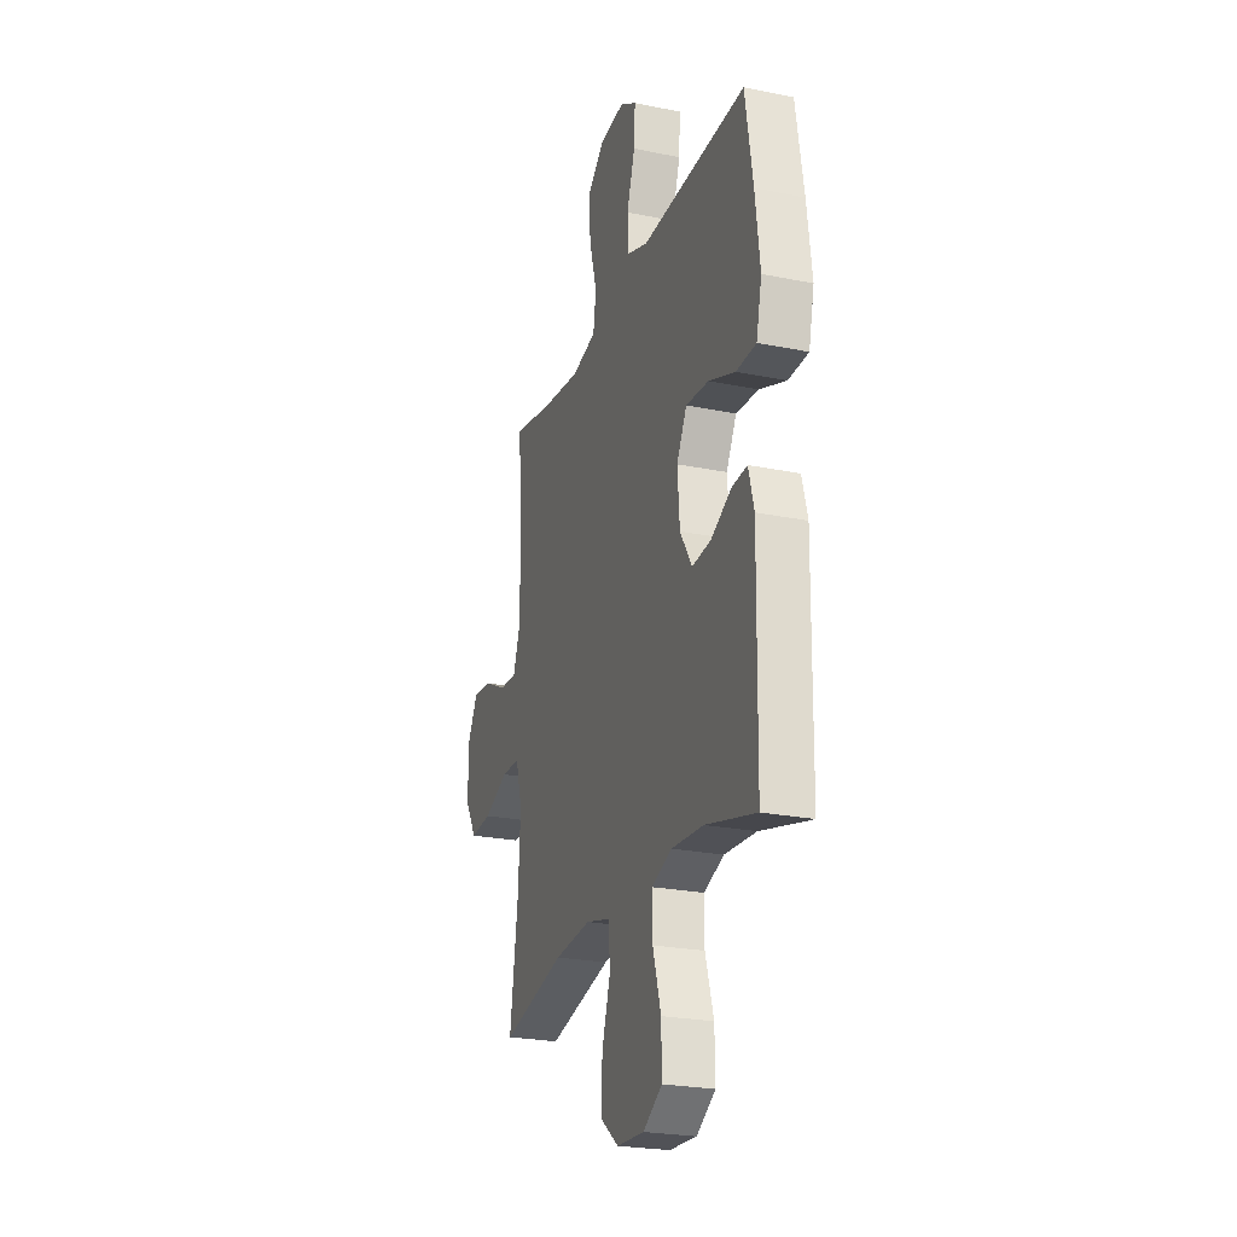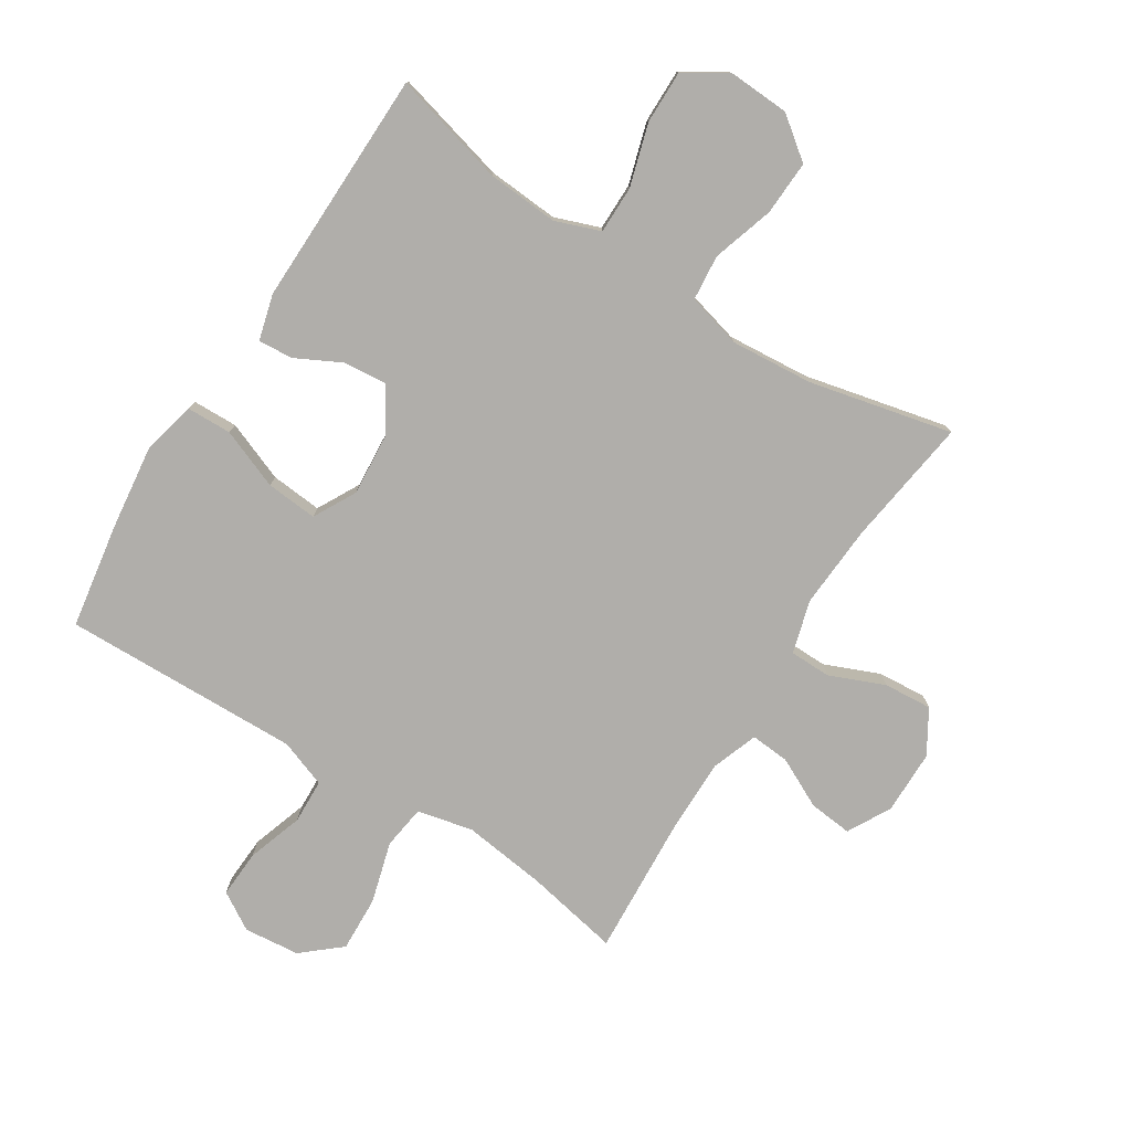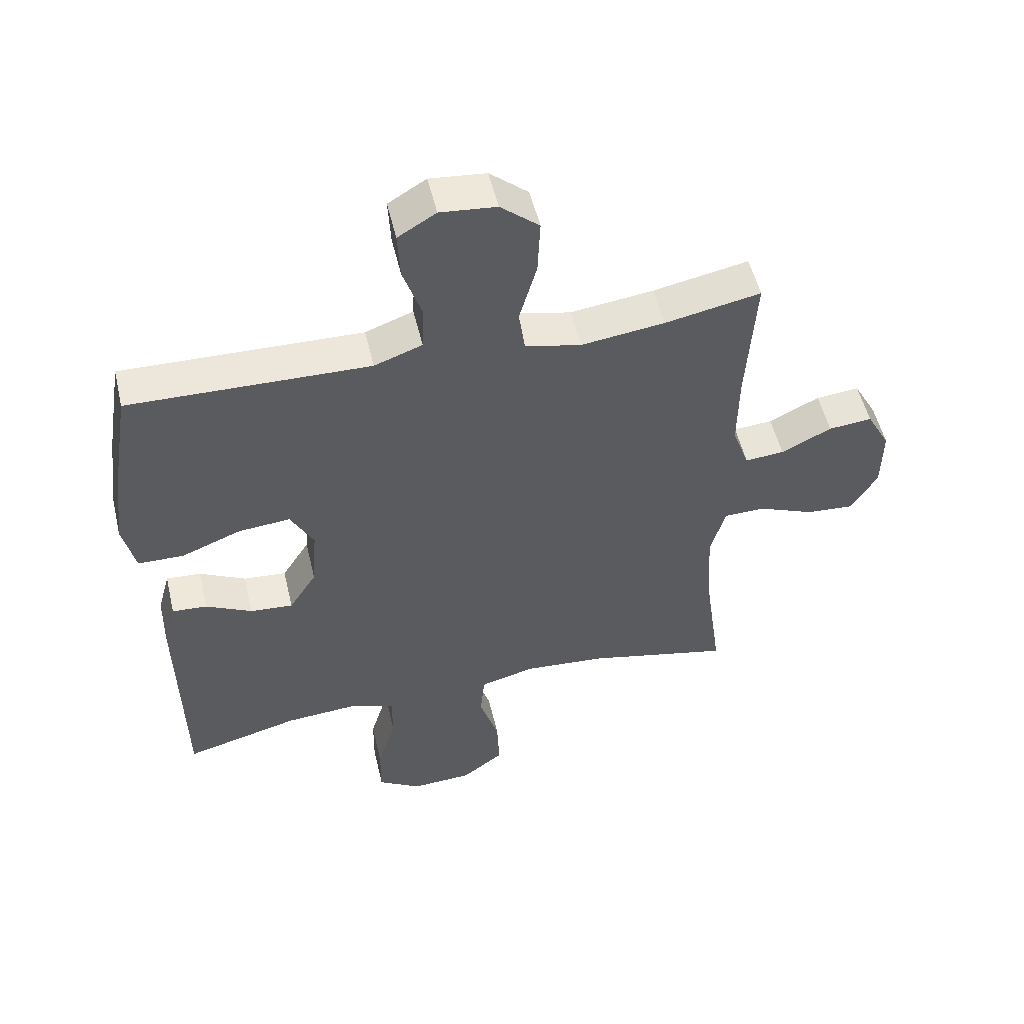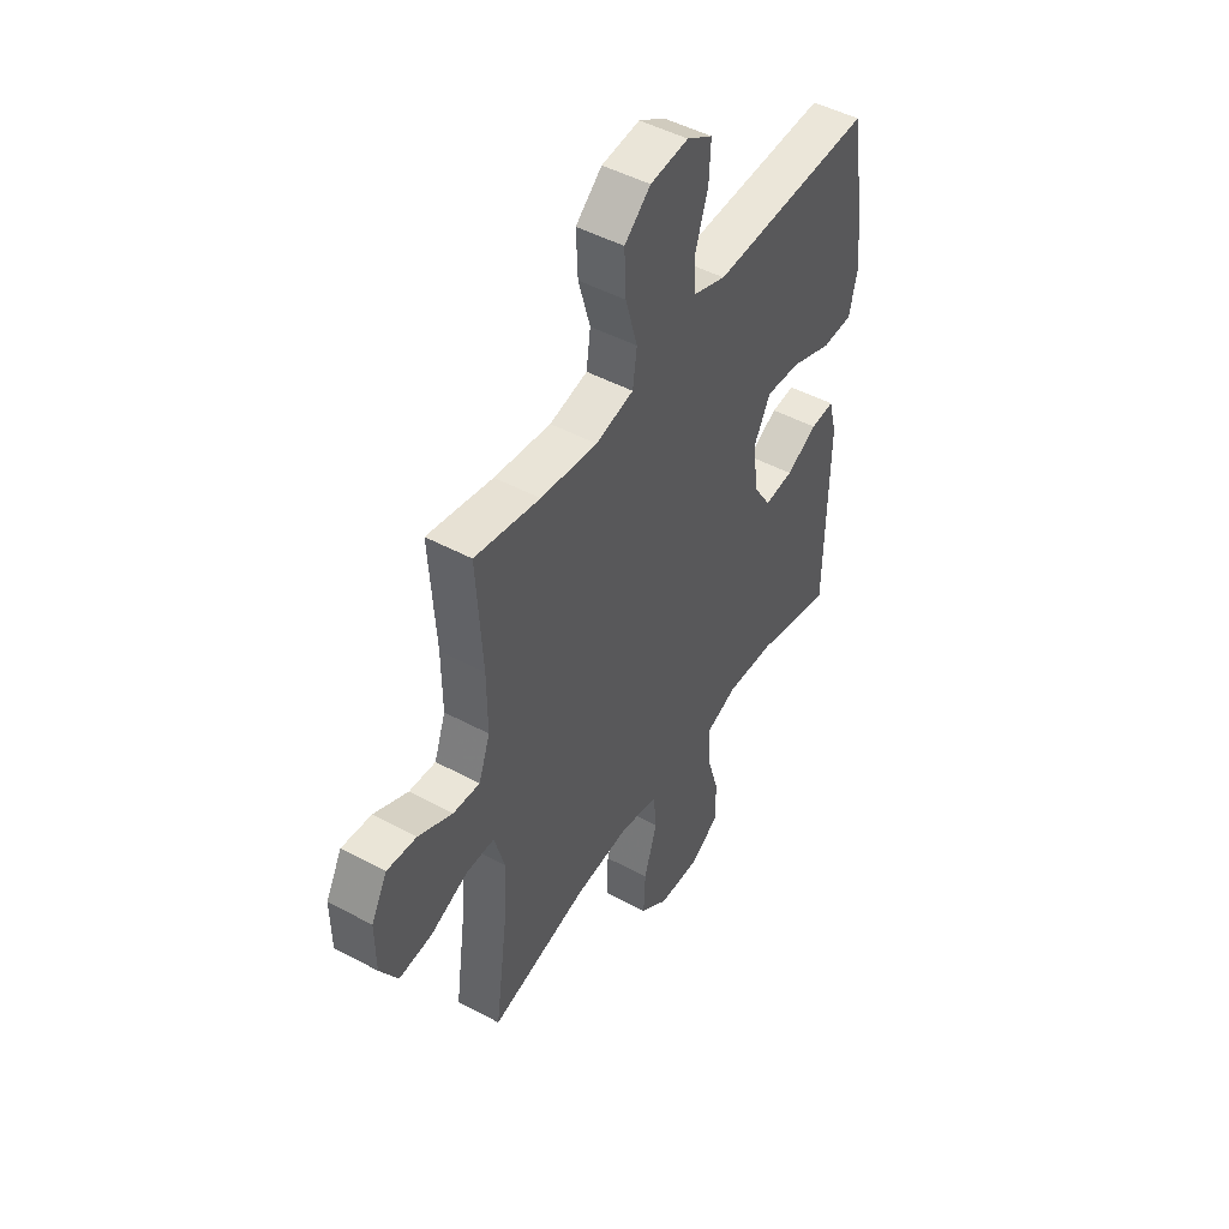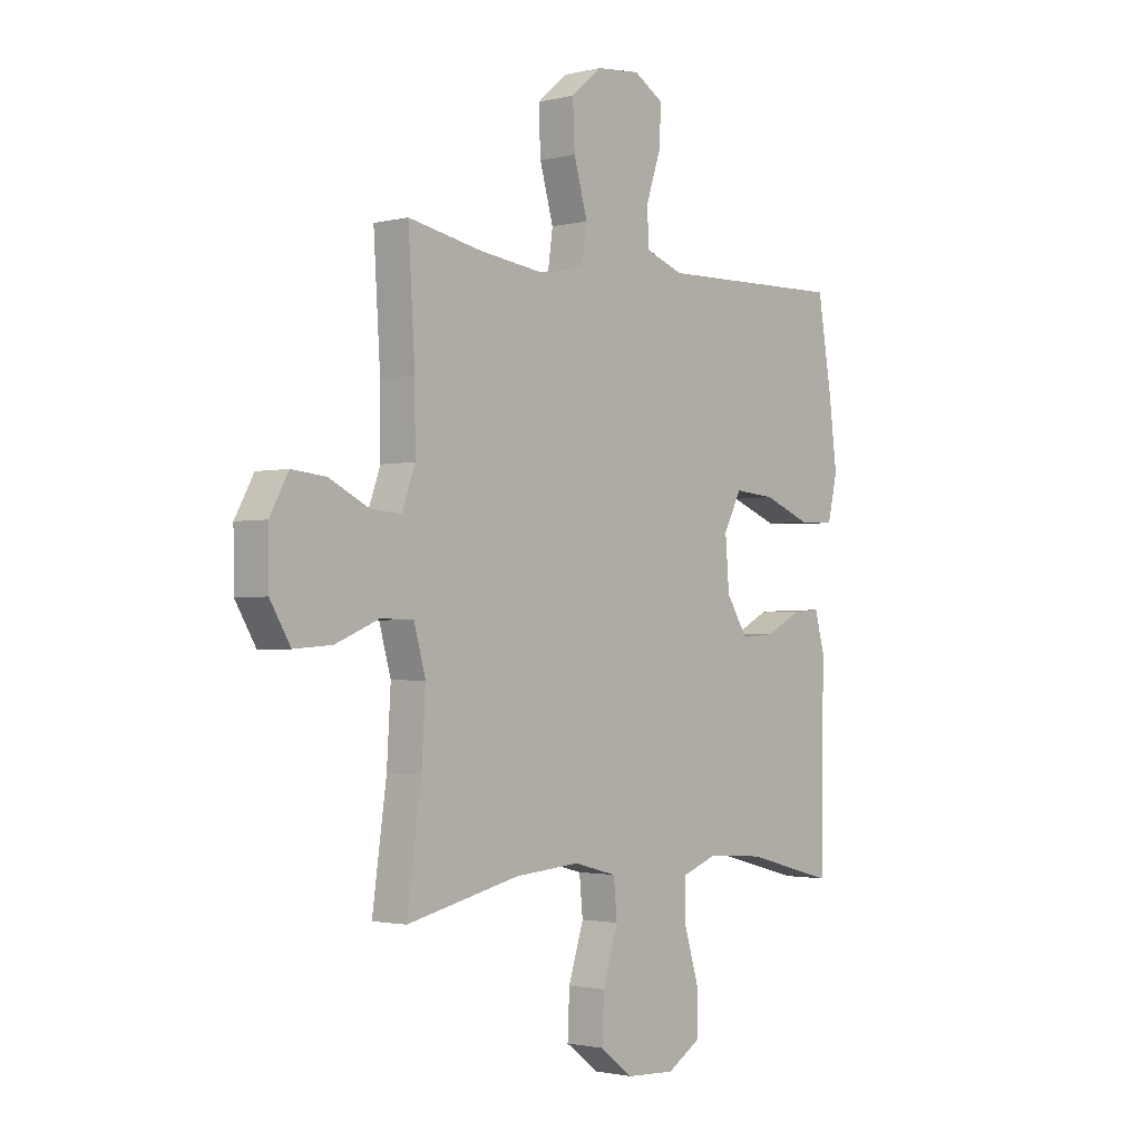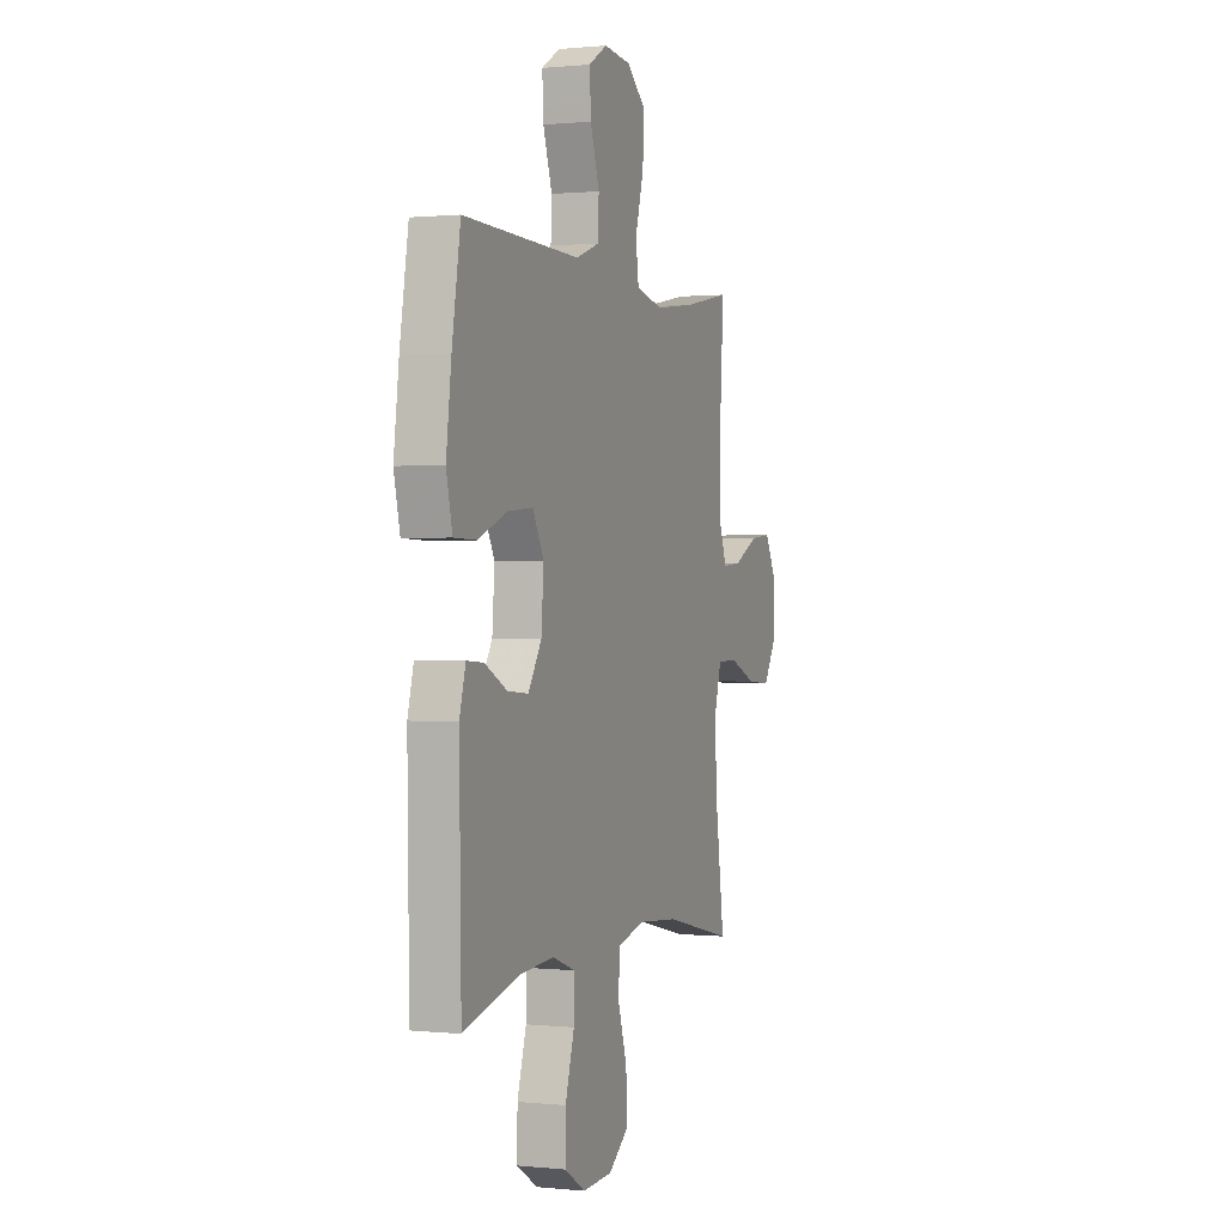
<metadata>
{"format":"obj","ext":"obj","renderer":"f3d","projection":"perspective","resolution":1024,"background":"white","views":[{"elev":-24.2,"azim":71.3,"up":"+Z"},{"elev":-77.7,"azim":147.6,"up":"+Y"},{"elev":52.8,"azim":166.8,"up":"+Z"},{"elev":47.9,"azim":-58.9,"up":"+Z"},{"elev":-1.9,"azim":-48.9,"up":"+Z"},{"elev":0.6,"azim":110.9,"up":"+Z"}]}
</metadata>
<code>
v -0.5 0.07 -0.5
v -0.471 0.07 -0.291
v -0.463 0.07 -0.157
v -0.487 0.07 -0.071
v -0.554 0.07 -0.07
v -0.643 0.07 -0.107
v -0.721 0.07 -0.113
v -0.763 0.07 -0.043
v -0.764 0.07 0.06
v -0.726 0.07 0.13
v -0.656 0.07 0.123
v -0.575 0.07 0.083
v -0.512 0.07 0.078
v -0.485 0.07 0.153
v -0.486 0.07 0.276
v -0.5 0.07 0.5
v -0.346 0.07 0.47
v -0.212 0.07 0.453
v -0.122 0.07 0.473
v -0.112 0.07 0.544
v -0.14 0.07 0.643
v -0.144 0.07 0.733
v -0.082 0.07 0.786
v 0.008 0.07 0.795
v 0.069 0.07 0.758
v 0.065 0.07 0.681
v 0.035 0.07 0.59
v 0.038 0.07 0.518
v 0.115 0.07 0.49
v 0.234 0.07 0.493
v 0.5 0.07 0.5
v 0.528 0.07 0.329
v 0.545 0.07 0.193
v 0.525 0.07 0.106
v 0.452 0.07 0.104
v 0.355 0.07 0.142
v 0.272 0.07 0.149
v 0.235 0.07 0.08
v 0.243 0.07 -0.022
v 0.287 0.07 -0.092
v 0.356 0.07 -0.086
v 0.43 0.07 -0.048
v 0.486 0.07 -0.044
v 0.506 0.07 -0.118
v 0.5 0.07 -0.5
v 0.316 0.07 -0.452
v 0.201 0.07 -0.444
v 0.128 0.07 -0.471
v 0.128 0.07 -0.548
v 0.158 0.07 -0.648
v 0.159 0.07 -0.734
v 0.09 0.07 -0.777
v -0.009 0.07 -0.772
v -0.076 0.07 -0.721
v -0.072 0.07 -0.632
v -0.041 0.07 -0.533
v -0.048 0.07 -0.459
v -0.136 0.07 -0.436
v -0.269 0.07 -0.447
v -0.5 0 -0.5
v -0.471 0 -0.291
v -0.463 0 -0.157
v -0.487 0 -0.071
v -0.554 0 -0.07
v -0.643 0 -0.107
v -0.721 0 -0.113
v -0.763 0 -0.043
v -0.764 0 0.06
v -0.726 0 0.13
v -0.656 0 0.123
v -0.575 0 0.083
v -0.512 0 0.078
v -0.485 0 0.153
v -0.486 0 0.276
v -0.5 0 0.5
v -0.346 0 0.47
v -0.212 0 0.453
v -0.122 0 0.473
v -0.112 0 0.544
v -0.14 0 0.643
v -0.144 0 0.733
v -0.082 0 0.786
v 0.008 0 0.795
v 0.069 0 0.758
v 0.065 0 0.681
v 0.035 0 0.59
v 0.038 0 0.518
v 0.115 0 0.49
v 0.234 0 0.493
v 0.5 0 0.5
v 0.528 0 0.329
v 0.545 0 0.193
v 0.525 0 0.106
v 0.452 0 0.104
v 0.355 0 0.142
v 0.272 0 0.149
v 0.235 0 0.08
v 0.243 0 -0.022
v 0.287 0 -0.092
v 0.356 0 -0.086
v 0.43 0 -0.048
v 0.486 0 -0.044
v 0.506 0 -0.118
v 0.5 0 -0.5
v 0.316 0 -0.452
v 0.201 0 -0.444
v 0.128 0 -0.471
v 0.128 0 -0.548
v 0.158 0 -0.648
v 0.159 0 -0.734
v 0.09 0 -0.777
v -0.009 0 -0.772
v -0.076 0 -0.721
v -0.072 0 -0.632
v -0.041 0 -0.533
v -0.048 0 -0.459
v -0.136 0 -0.436
v -0.269 0 -0.447
f 53 54 55 56
f 53 56 57
f 52 53 57
f 49 50 51 52
f 48 49 52 57
f 47 48 57 58
f 43 44 45 46
f 41 42 43 46
f 40 41 46 47
f 39 40 47 58
f 33 34 35 36
f 33 36 37
f 30 31 32 33
f 29 30 33 37
f 28 29 37 38
f 24 25 26 27
f 24 27 28
f 23 24 28
f 20 21 22 23
f 20 23 28
f 19 20 28 38
f 15 16 17
f 14 15 17 18
f 13 14 18 19
f 9 10 11 12
f 9 12 13
f 8 9 13
f 5 6 7 8
f 4 5 8 13
f 3 4 13 19
f 59 1 2
f 38 39 58 59
f 19 38 59
f 2 3 19 59
f 115 114 113 112
f 116 115 112
f 116 112 111
f 111 110 109 108
f 116 111 108 107
f 117 116 107 106
f 105 104 103 102
f 105 102 101 100
f 106 105 100 99
f 117 106 99 98
f 95 94 93 92
f 96 95 92
f 92 91 90 89
f 96 92 89 88
f 97 96 88 87
f 86 85 84 83
f 87 86 83
f 87 83 82
f 82 81 80 79
f 87 82 79
f 97 87 79 78
f 76 75 74
f 77 76 74 73
f 78 77 73 72
f 71 70 69 68
f 72 71 68
f 72 68 67
f 67 66 65 64
f 72 67 64 63
f 78 72 63 62
f 61 60 118
f 118 117 98 97
f 118 97 78
f 118 78 62 61
f 1 60 61 2
f 2 61 62 3
f 3 62 63 4
f 4 63 64 5
f 5 64 65 6
f 6 65 66 7
f 7 66 67 8
f 8 67 68 9
f 9 68 69 10
f 10 69 70 11
f 11 70 71 12
f 12 71 72 13
f 13 72 73 14
f 14 73 74 15
f 15 74 75 16
f 16 75 76 17
f 17 76 77 18
f 18 77 78 19
f 19 78 79 20
f 20 79 80 21
f 21 80 81 22
f 22 81 82 23
f 23 82 83 24
f 24 83 84 25
f 25 84 85 26
f 26 85 86 27
f 27 86 87 28
f 28 87 88 29
f 29 88 89 30
f 30 89 90 31
f 31 90 91 32
f 32 91 92 33
f 33 92 93 34
f 34 93 94 35
f 35 94 95 36
f 36 95 96 37
f 37 96 97 38
f 38 97 98 39
f 39 98 99 40
f 40 99 100 41
f 41 100 101 42
f 42 101 102 43
f 43 102 103 44
f 44 103 104 45
f 45 104 105 46
f 46 105 106 47
f 47 106 107 48
f 48 107 108 49
f 49 108 109 50
f 50 109 110 51
f 51 110 111 52
f 52 111 112 53
f 53 112 113 54
f 54 113 114 55
f 55 114 115 56
f 56 115 116 57
f 57 116 117 58
f 58 117 118 59
f 59 118 60 1

</code>
